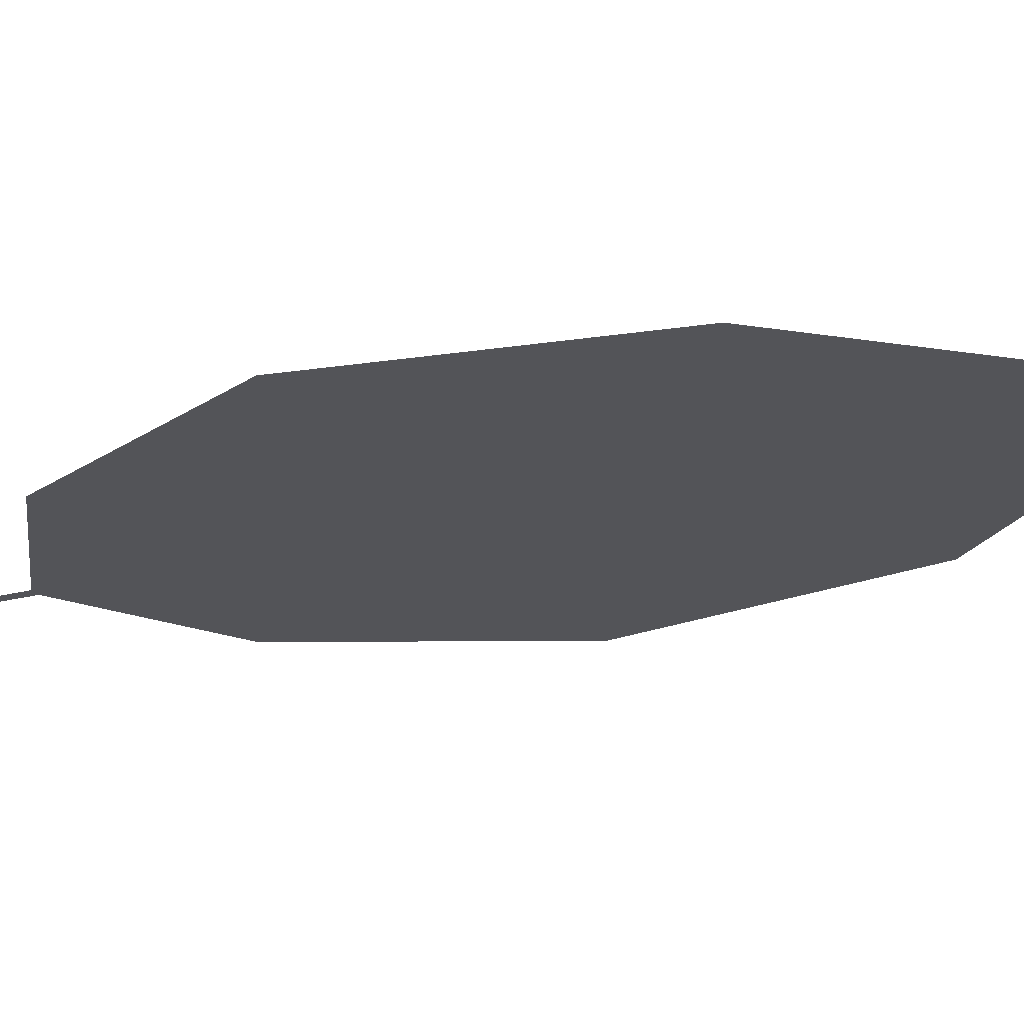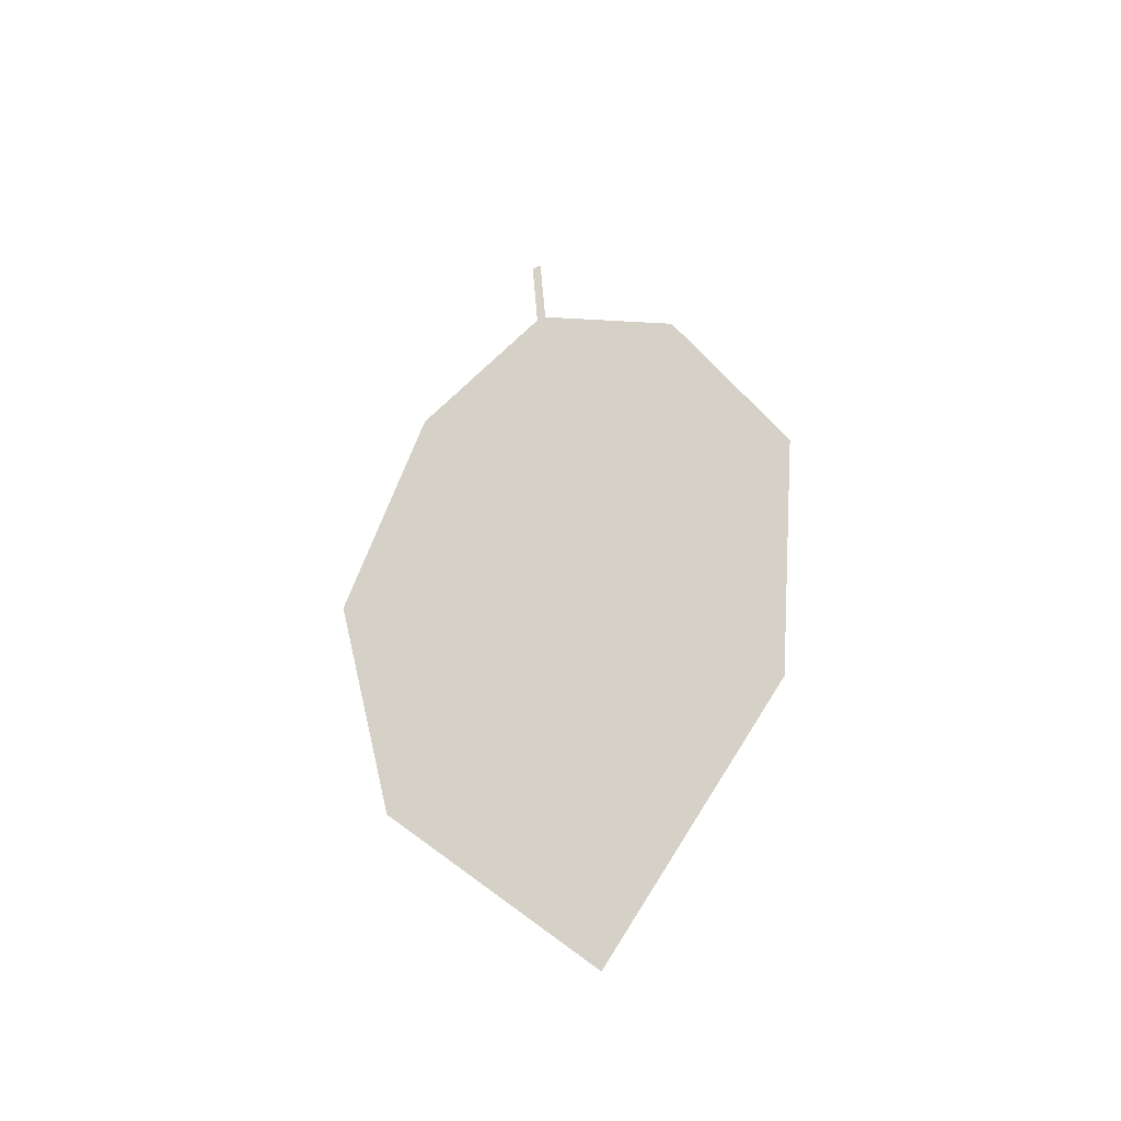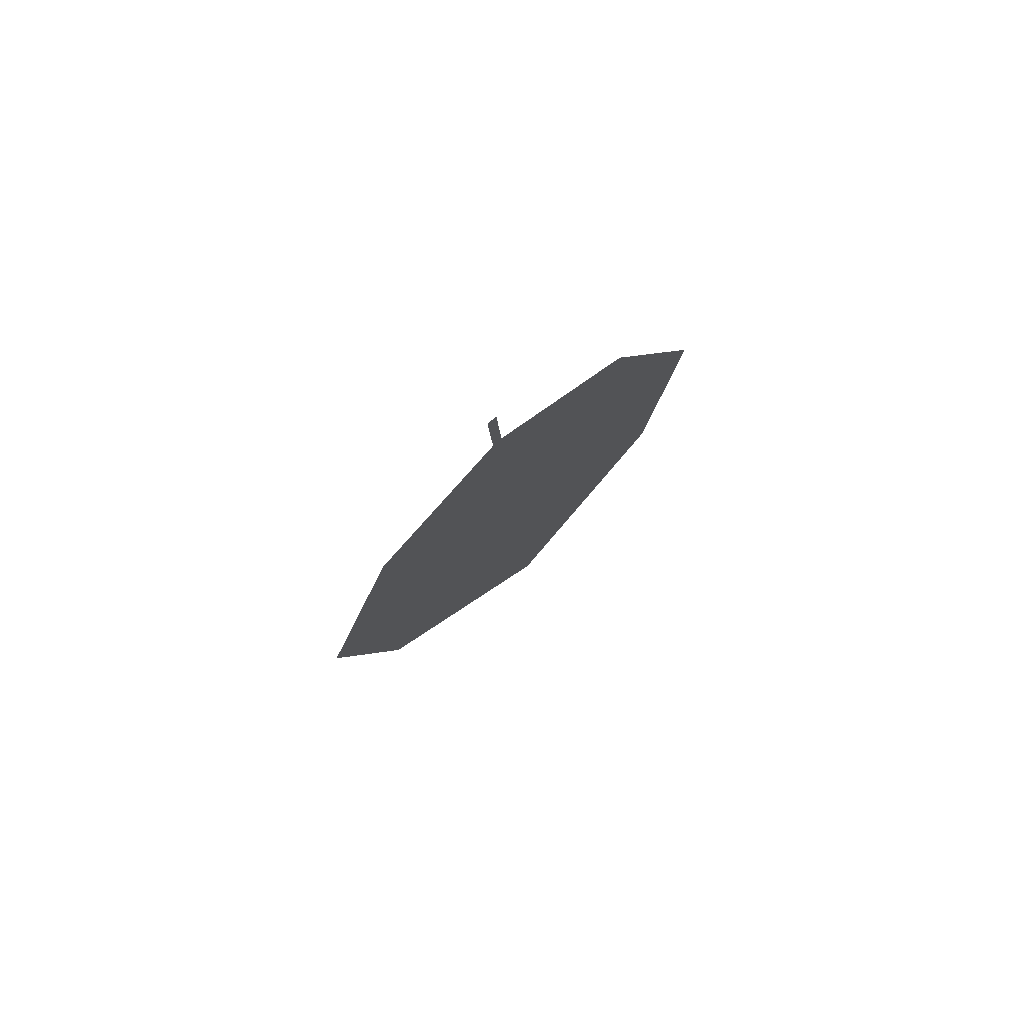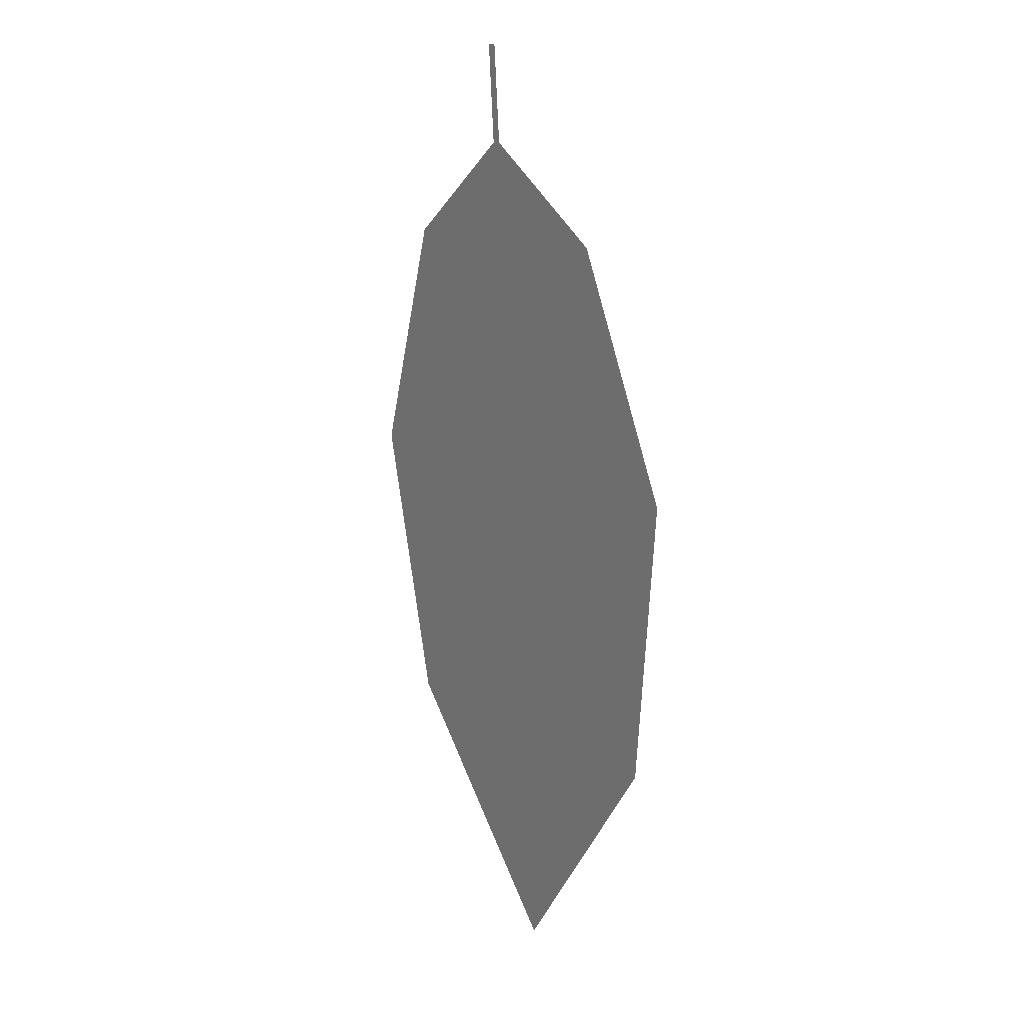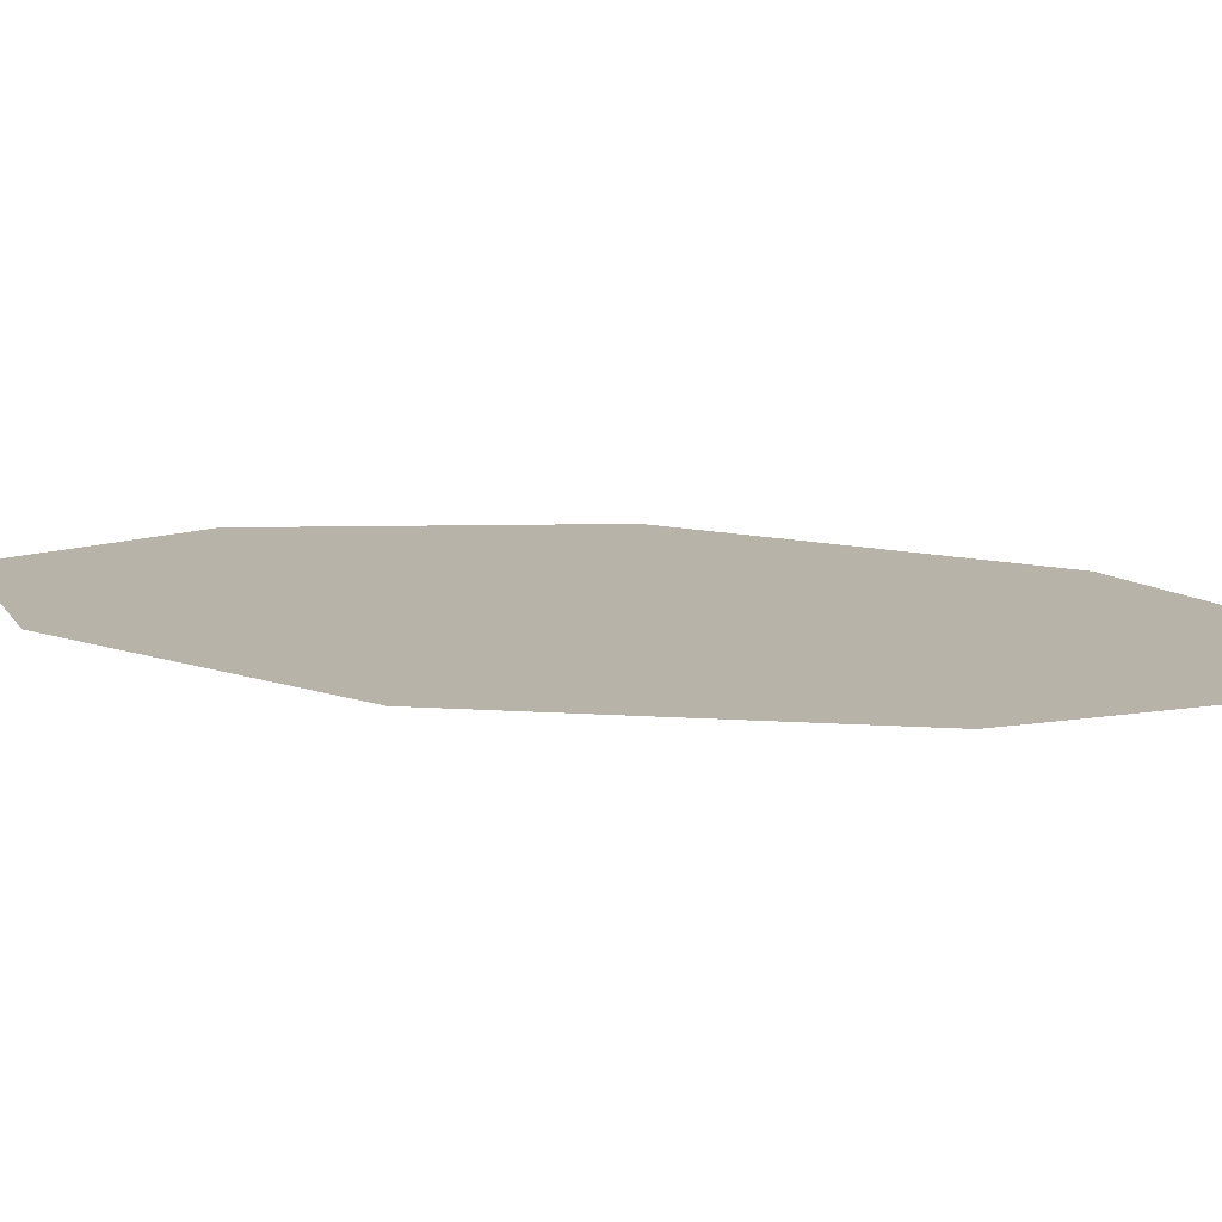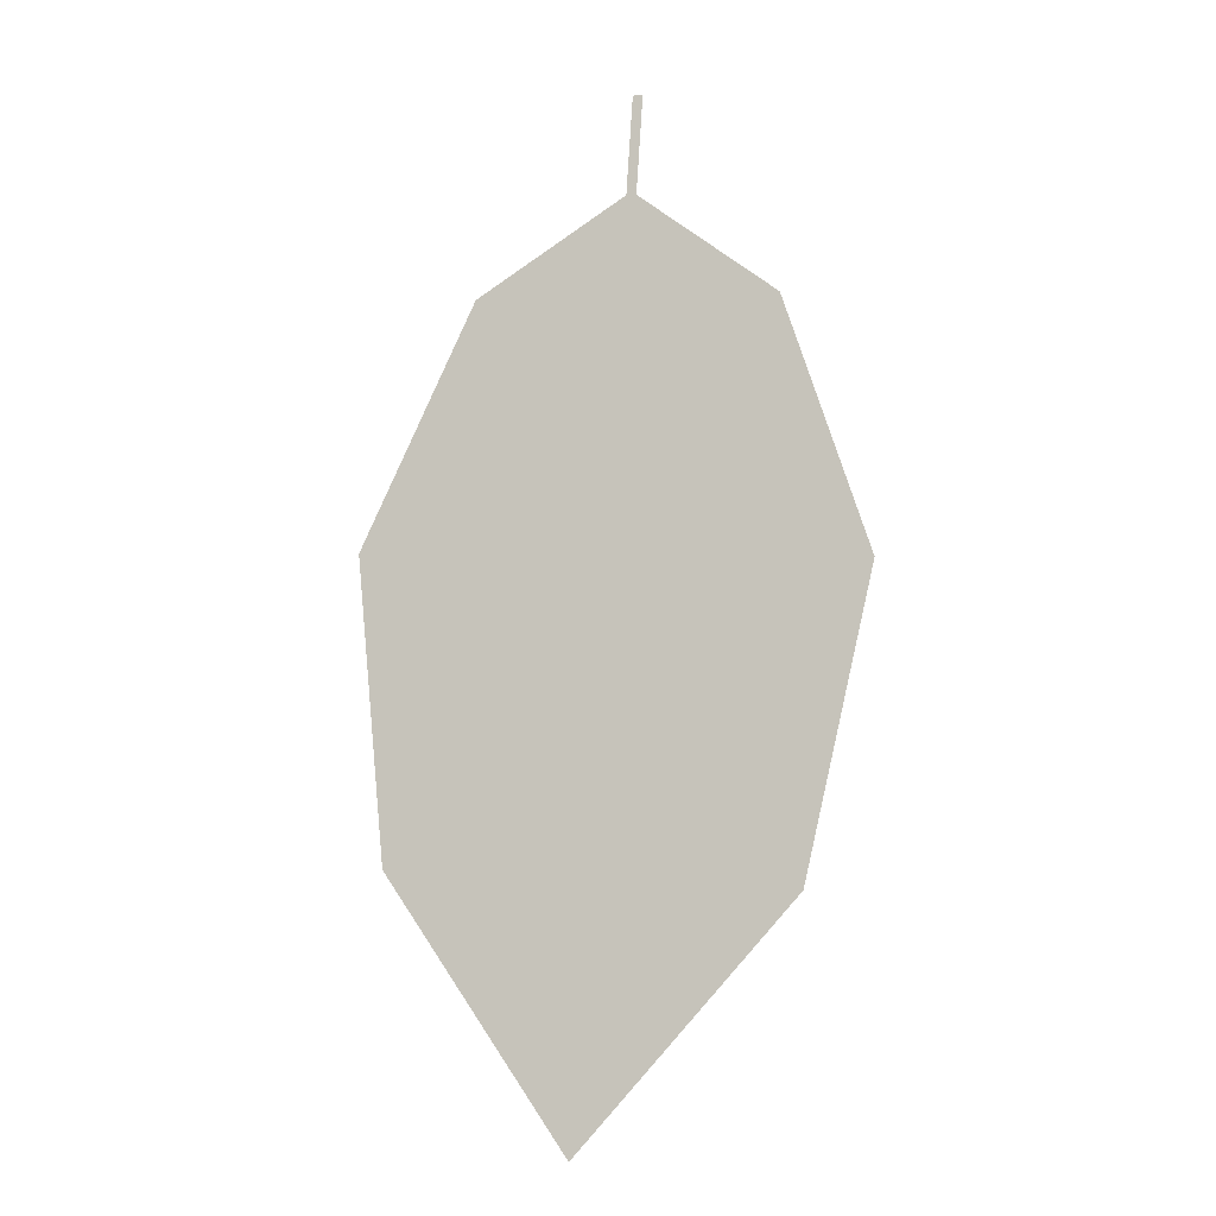
<metadata>
{"format":"obj","ext":"obj","renderer":"f3d","projection":"perspective","resolution":1024,"background":"white","views":[{"elev":-16.8,"azim":-65.7,"up":"+Z"},{"elev":-45.8,"azim":-148.7,"up":"+Y"},{"elev":78.4,"azim":145.3,"up":"+Y"},{"elev":16.8,"azim":-118.2,"up":"+Y"},{"elev":19.8,"azim":-77.9,"up":"+Z"},{"elev":-9.9,"azim":23.7,"up":"+Y"}]}
</metadata>
<code>
o Leaves.034_leaves.034
v 0.1577 -0.1758 1.447
v 0.1568 -0.1906 1.447
v 0.1591 -0.1759 1.447
v 0.1583 -0.1907 1.447
v 0.1811 -0.2888 1.446
v 0.1787 -0.2069 1.445
v 0.1911 -0.2448 1.444
v 0.1495 -0.3239 1.45
v 0.1223 -0.2851 1.453
v 0.1176 -0.2402 1.453
v 0.1346 -0.2041 1.45
f 1 2 4 3
f 9 5 4 2
f 5 7 6 4
f 9 8 5
f 2 11 10 9

</code>
